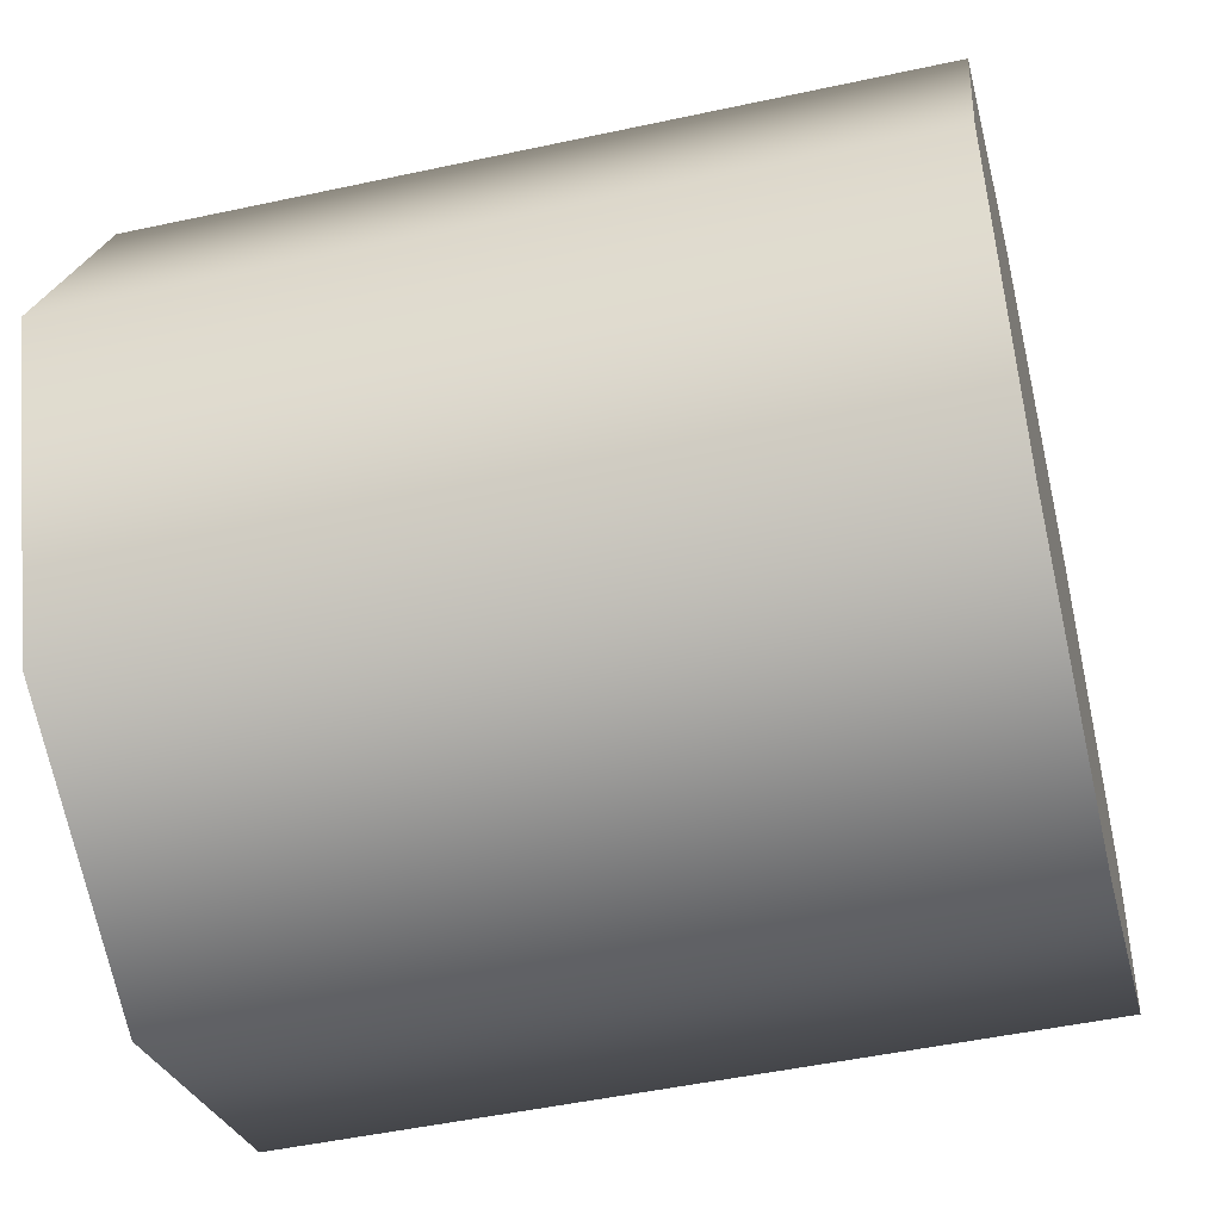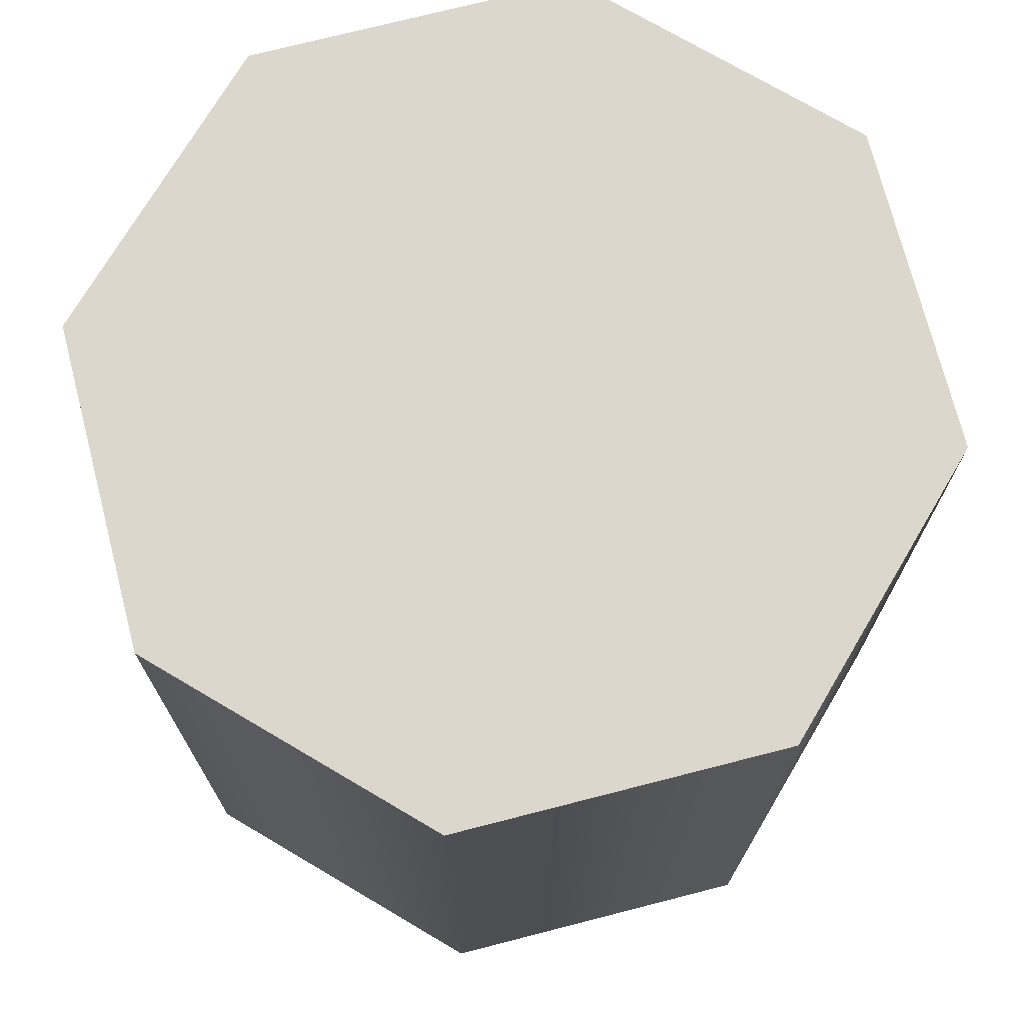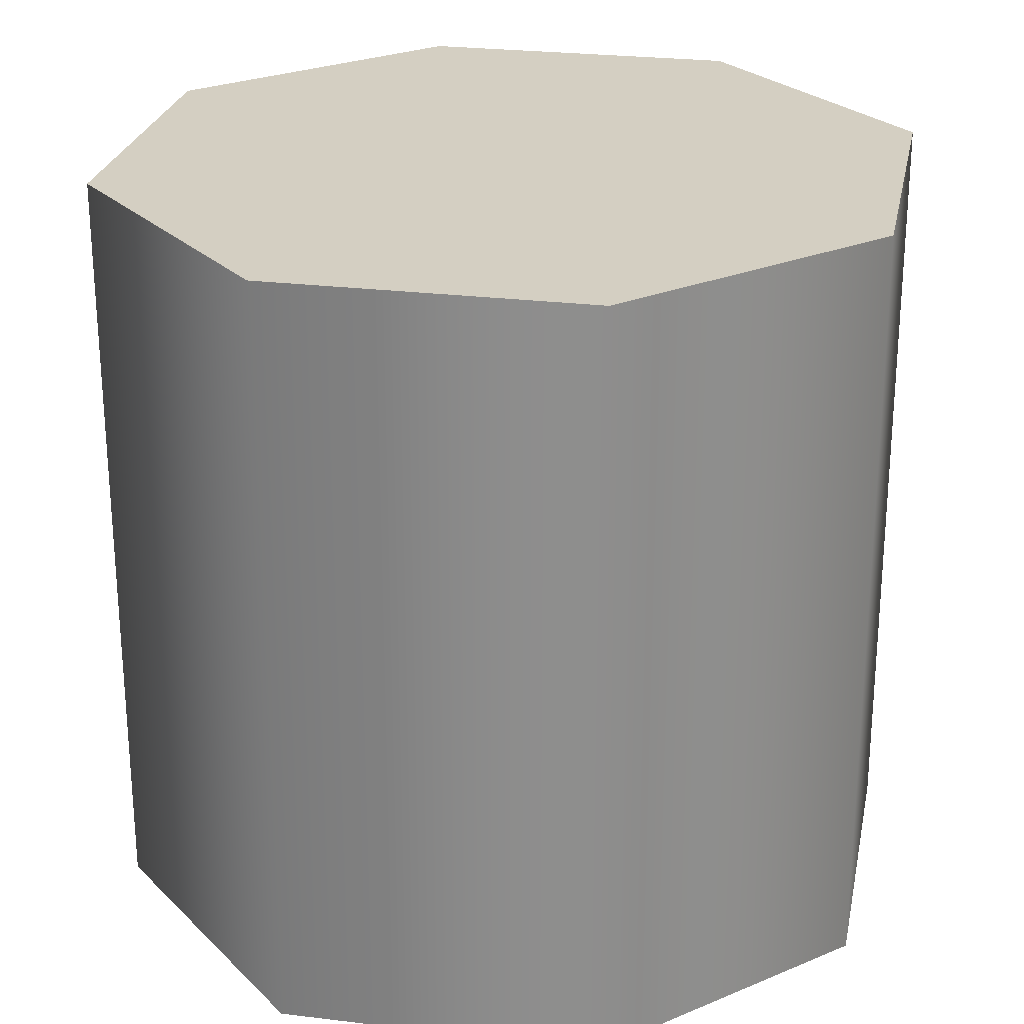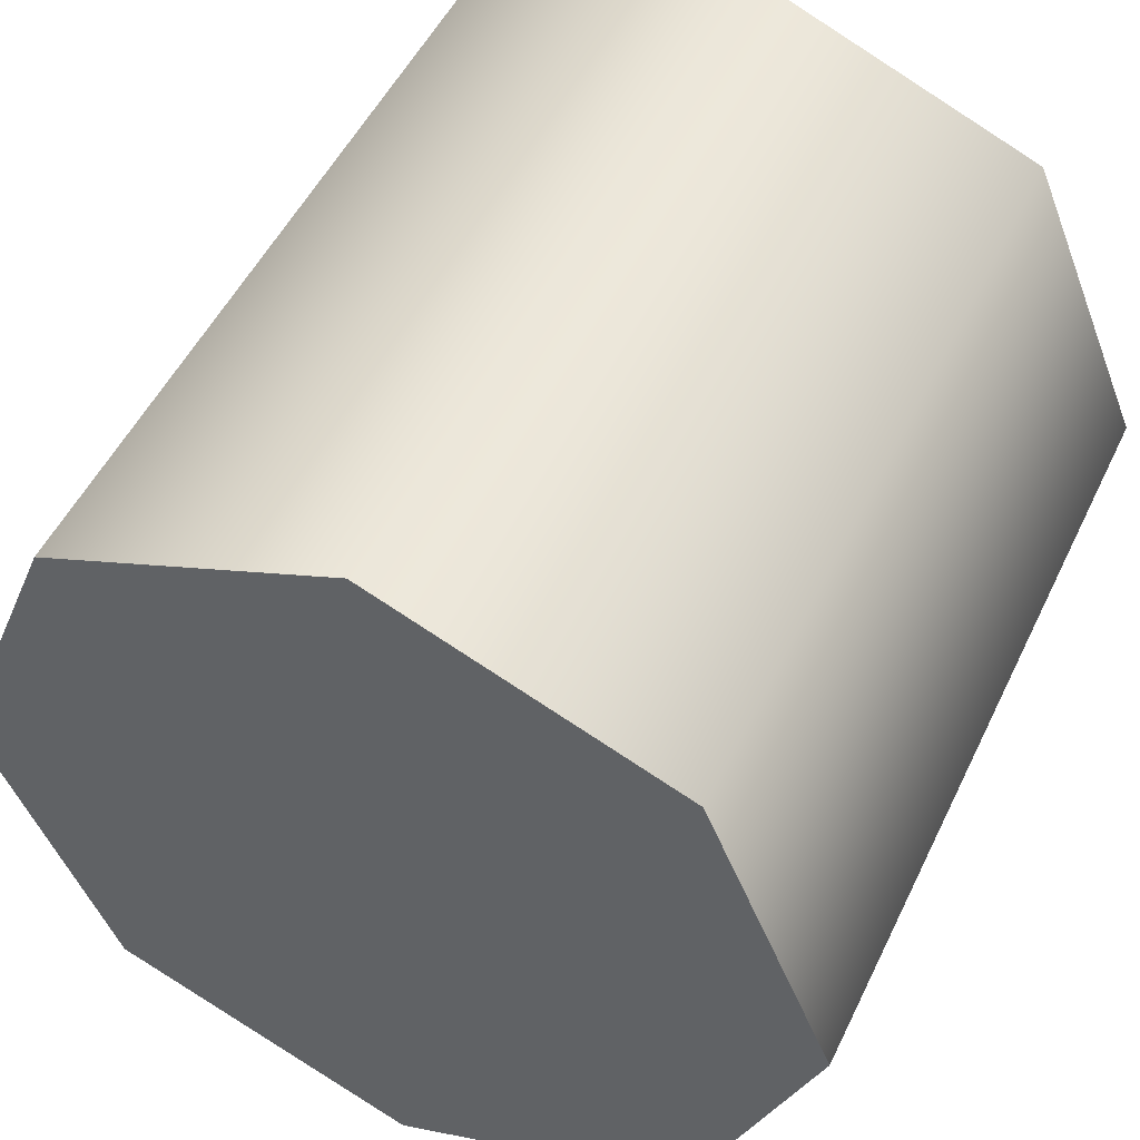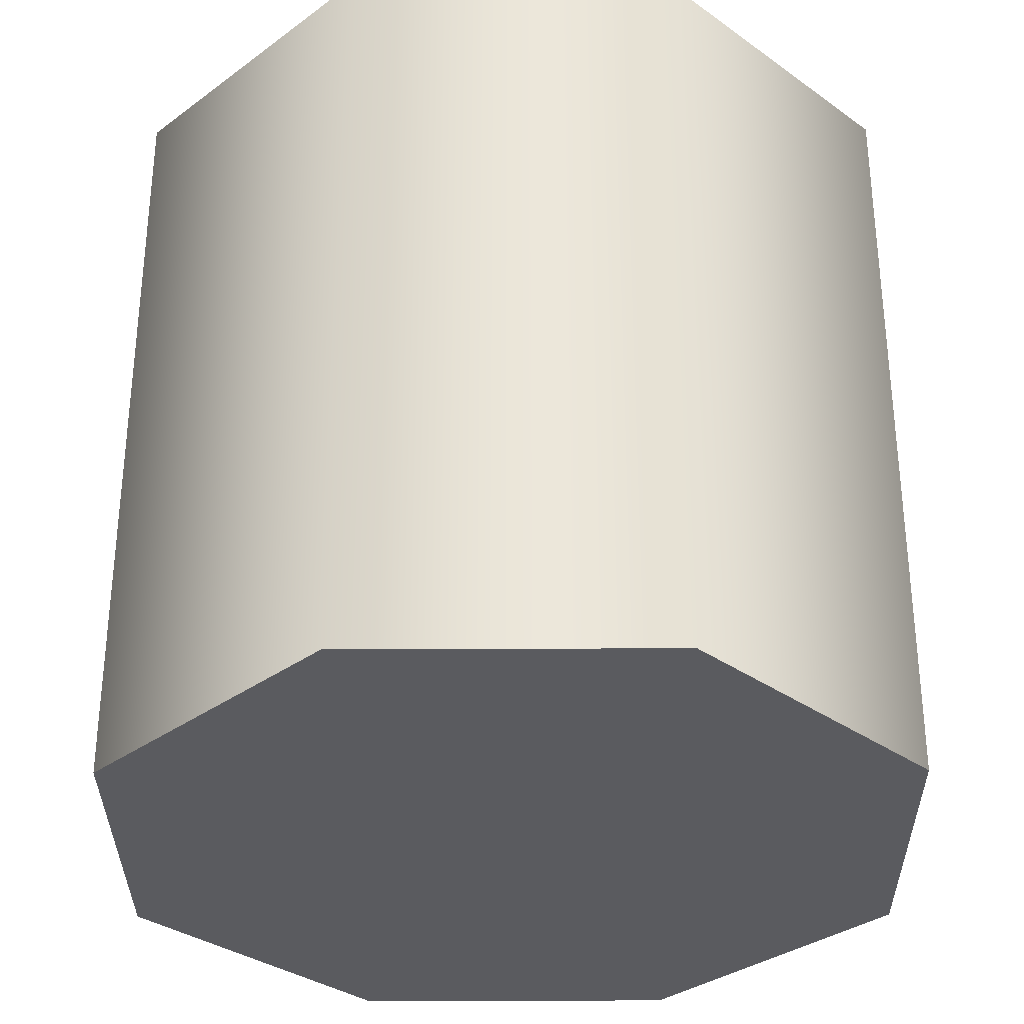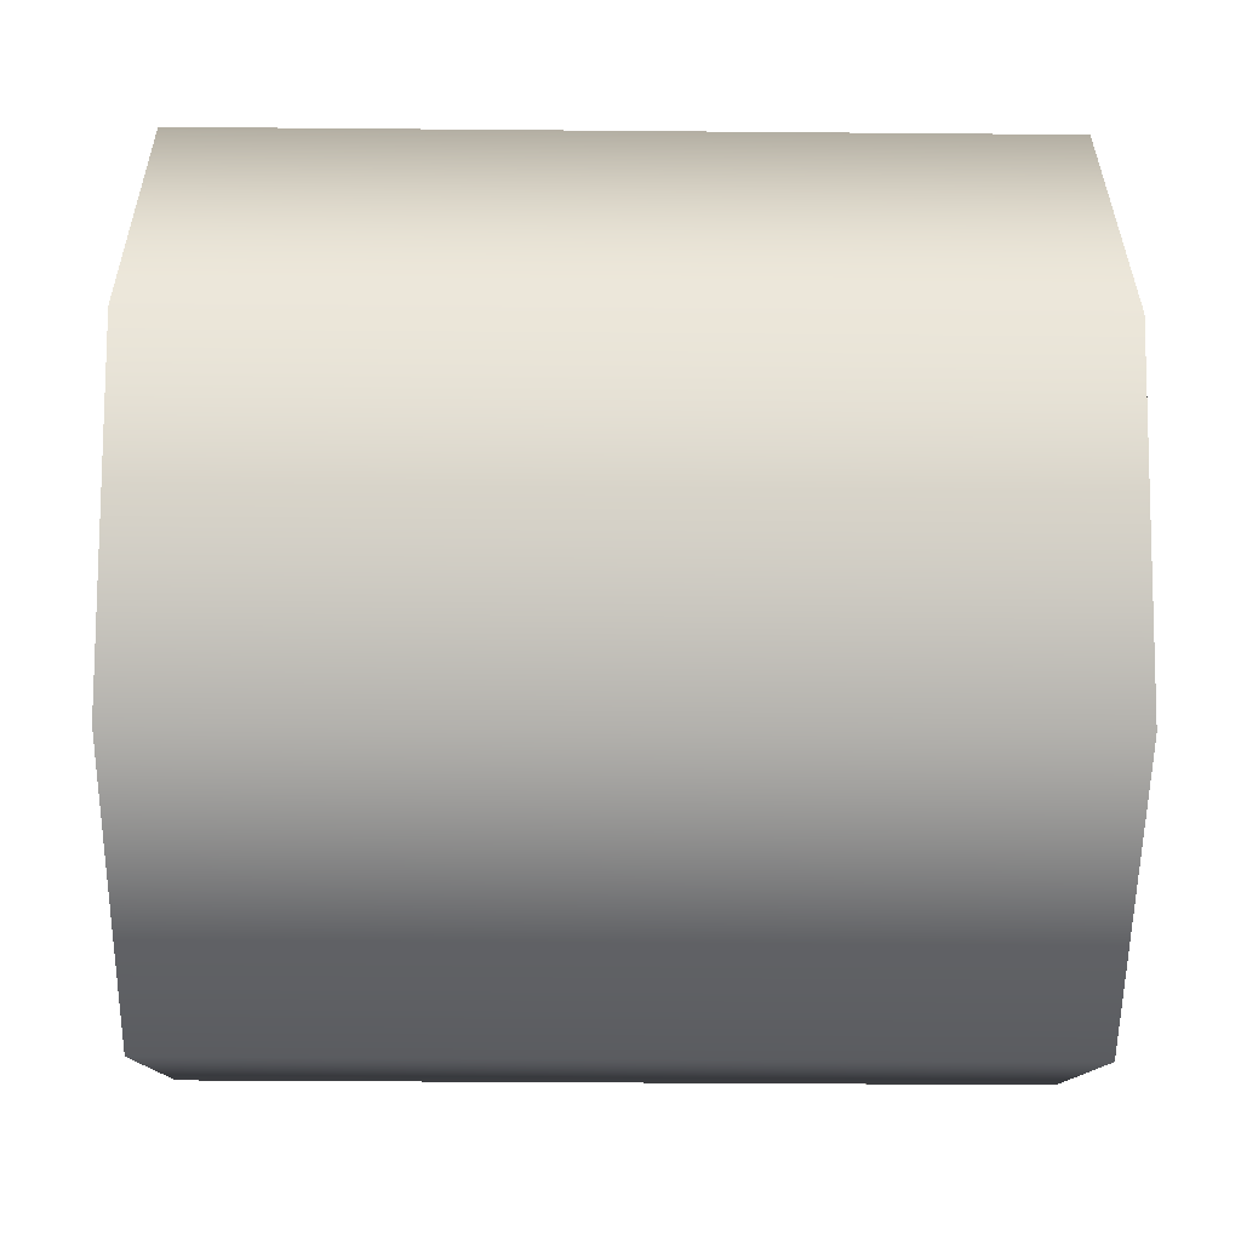
<metadata>
{"format":"obj","ext":"obj","renderer":"f3d","projection":"perspective","resolution":1024,"background":"white","views":[{"elev":-48.7,"azim":-76.4,"up":"+Z"},{"elev":72.9,"azim":-126.5,"up":"+Y"},{"elev":25.6,"azim":124.0,"up":"+Y"},{"elev":50.5,"azim":-155.0,"up":"+Z"},{"elev":-33.1,"azim":113.3,"up":"+Y"},{"elev":-34.5,"azim":89.3,"up":"+Z"}]}
</metadata>
<code>
g default
v 0.88 -0 -0.006341
v 0.6178 -0 -0.6267
v -0.00634 -0 -0.88
v -0.6267 -0 -0.6178
v -0.88 -0 0.00634
v -0.6178 -0 0.6267
v 0.006339 -0 0.88
v 0.6267 -0 0.6178
v 0.88 1.645 -0.006341
v 0.6178 1.645 -0.6267
v -0.00634 1.645 -0.88
v -0.6267 1.645 -0.6178
v -0.88 1.645 0.00634
v -0.6178 1.645 0.6267
v 0.006339 1.645 0.88
v 0.6267 1.645 0.6178
v -0 -0 -0
v -0 1.645 -0
g Pipe_A_Mid_LOD_1 group2
f 9 1 2 10
f 10 2 3 11
f 11 3 4 12
f 12 4 5 13
f 13 5 6 14
f 14 6 7 15
f 15 7 8 16
f 16 8 1 9
f 18 9 10
f 18 10 11
f 18 11 12
f 18 12 13
f 18 13 14
f 18 14 15
f 18 15 16
f 18 16 9
f 2 1 17
f 3 2 17
f 4 3 17
f 5 4 17
f 6 5 17
f 7 6 17
f 8 7 17
f 1 8 17

</code>
